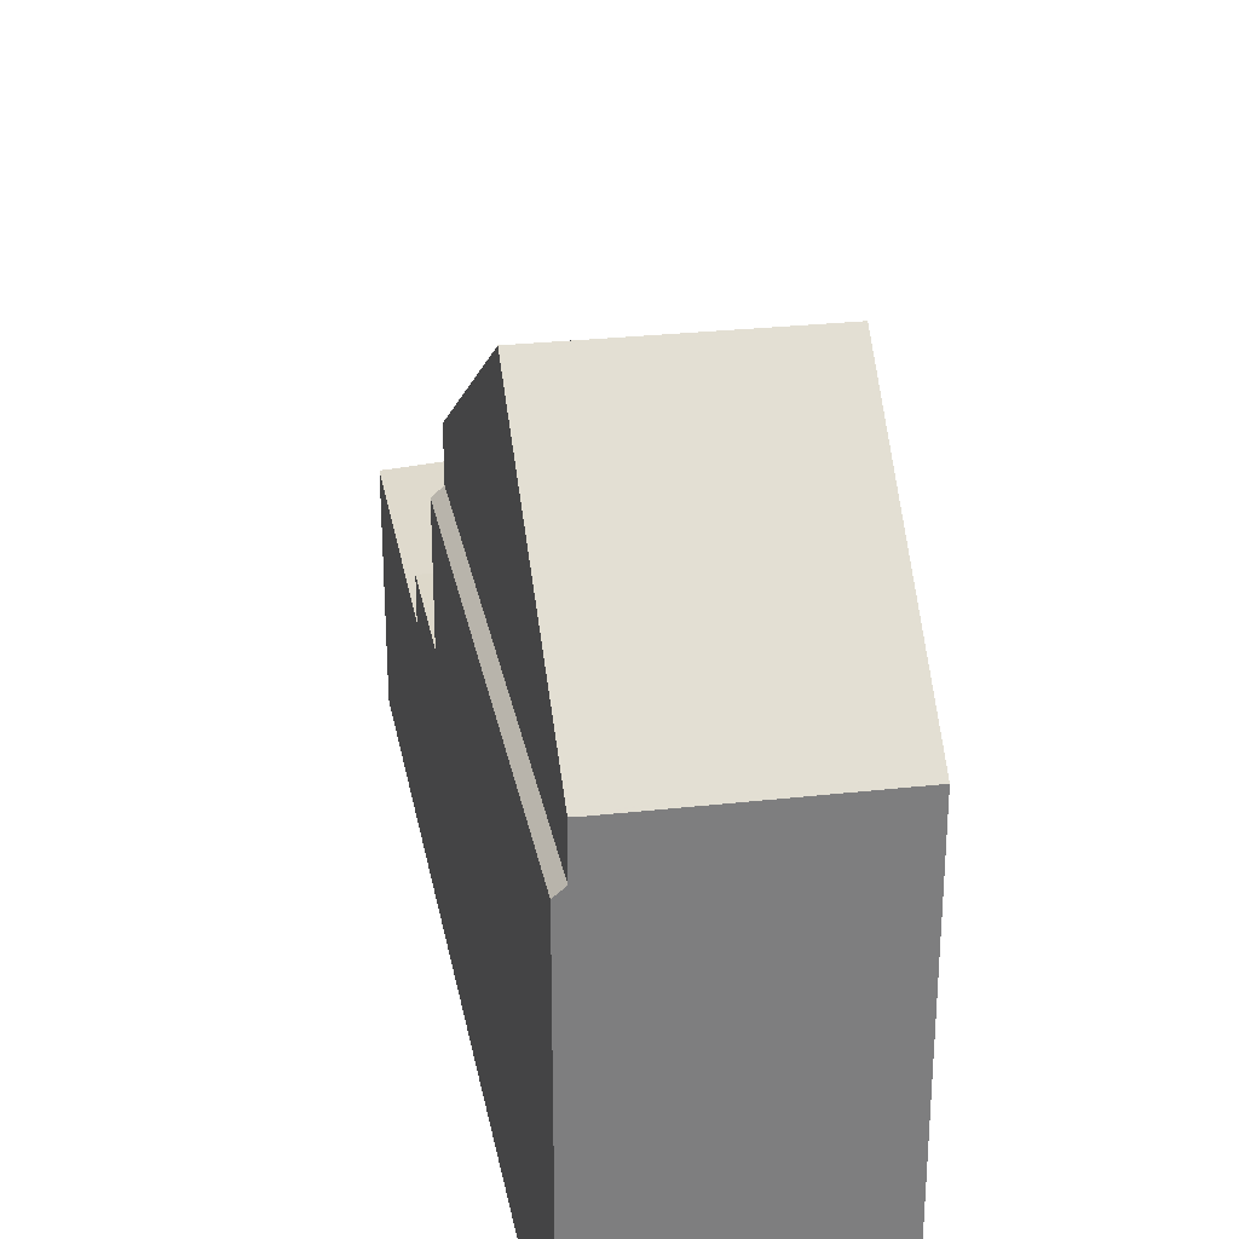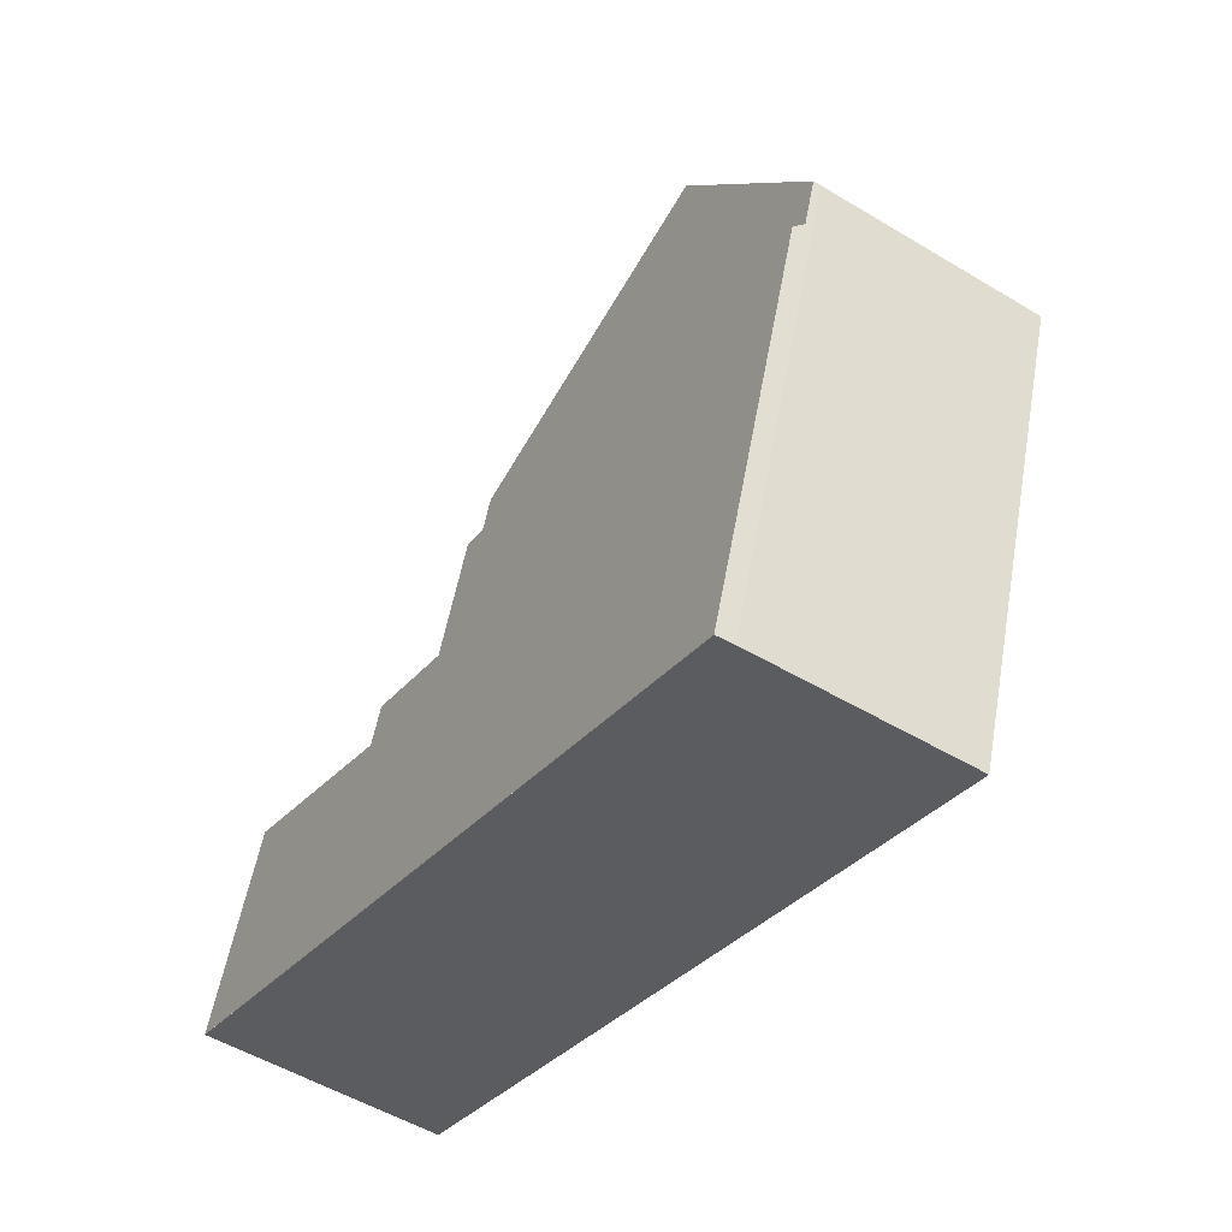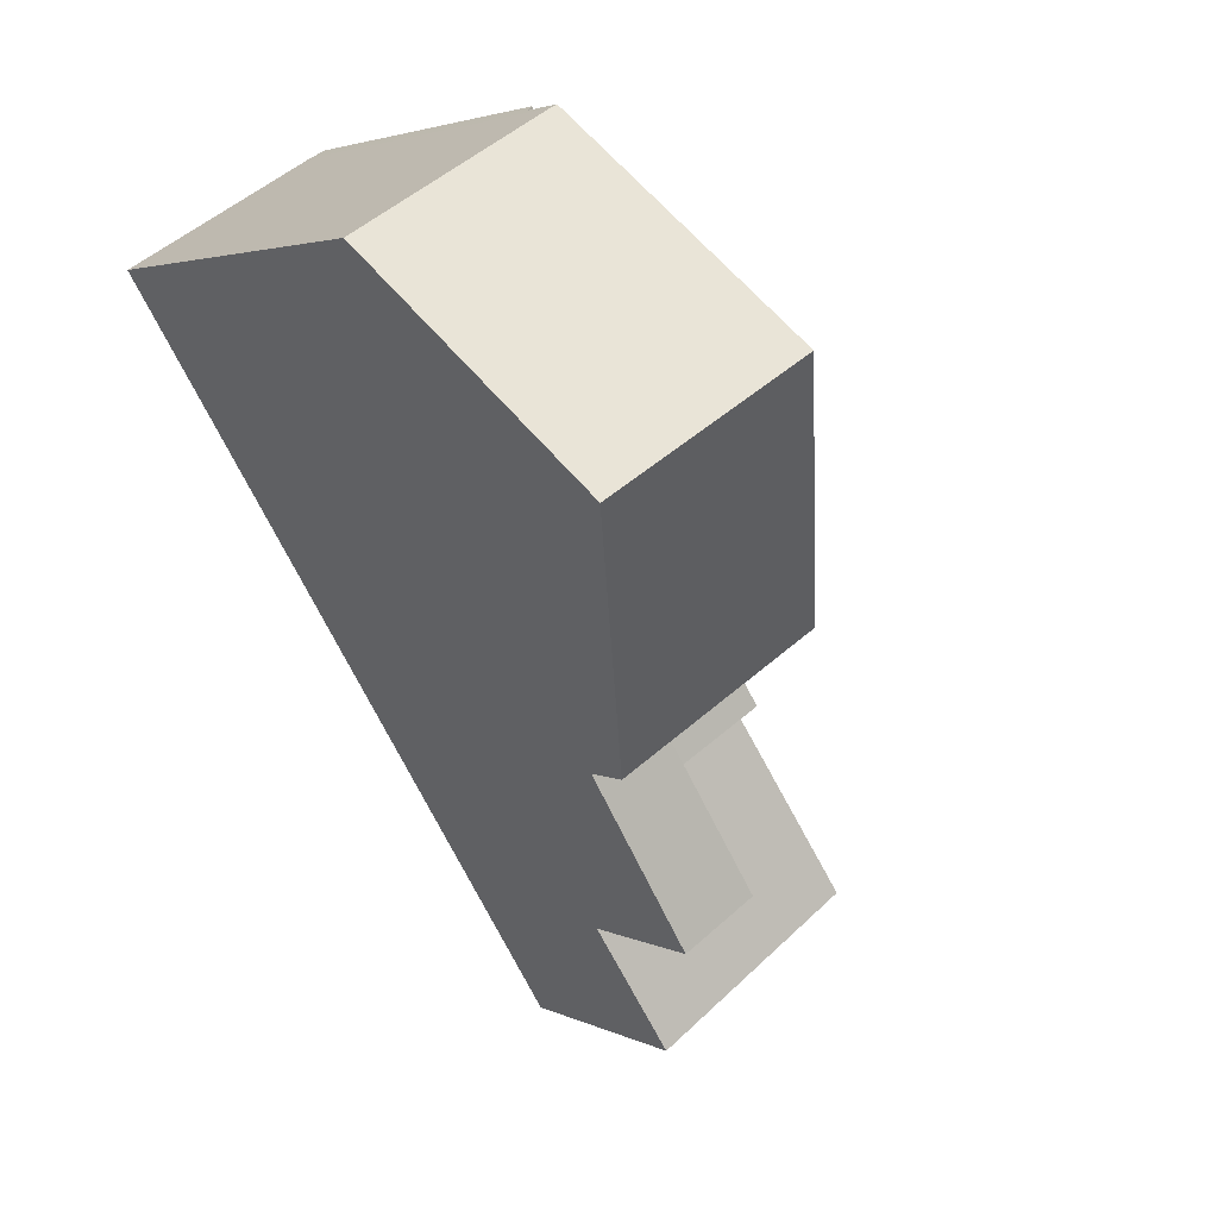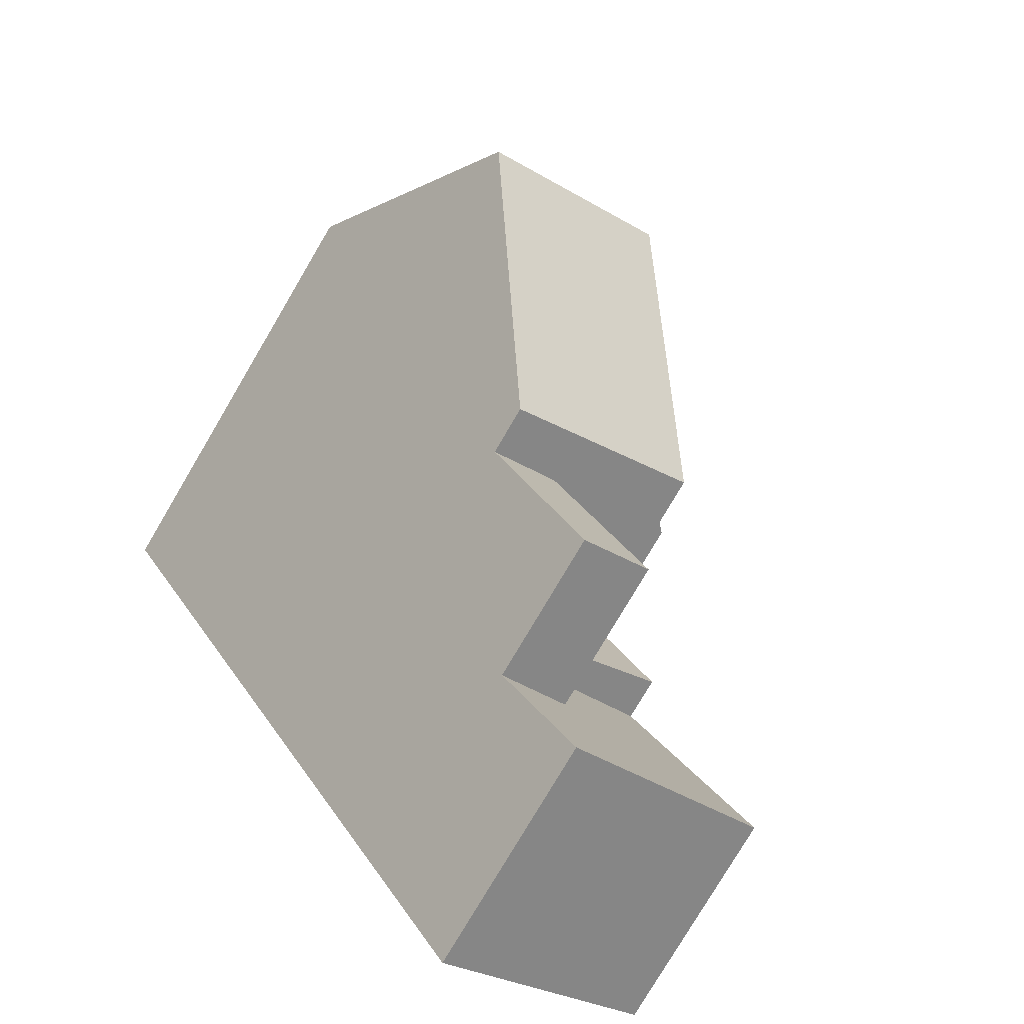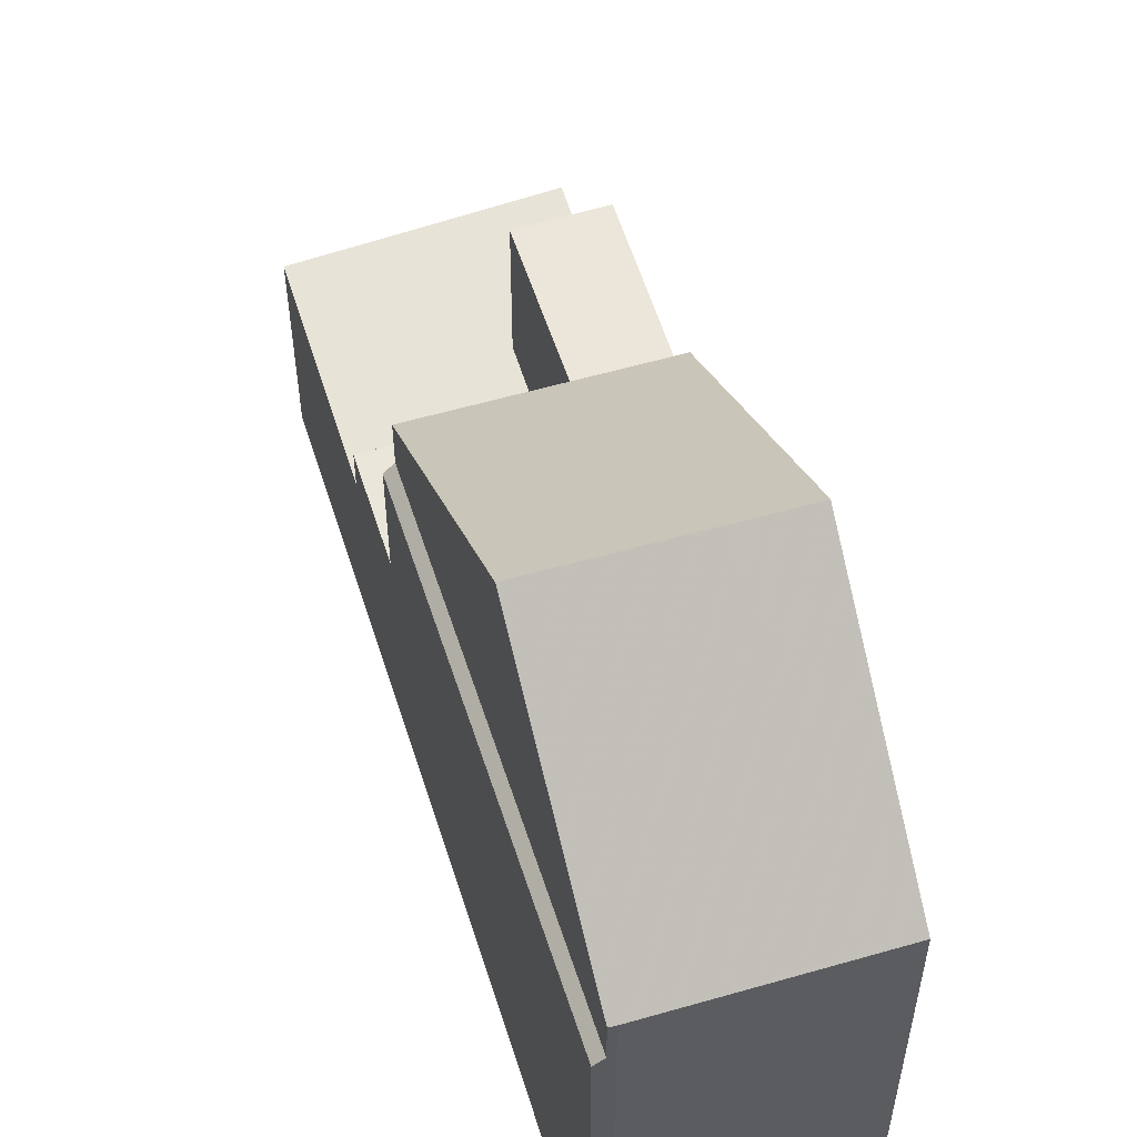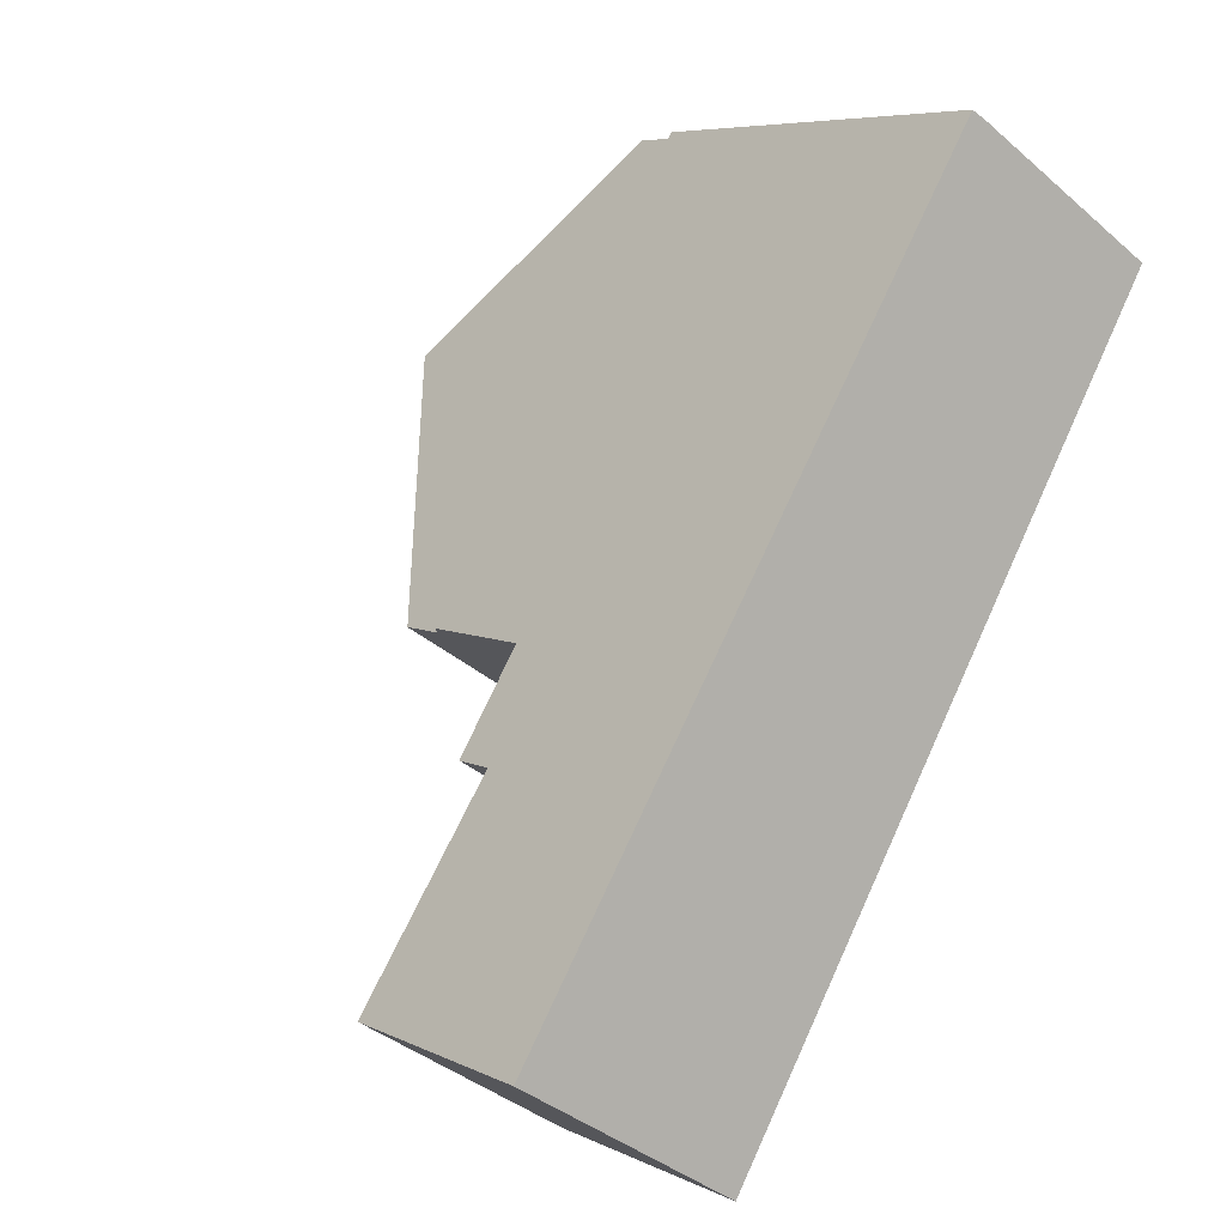
<metadata>
{"format":"obj","ext":"obj","renderer":"f3d","projection":"perspective","resolution":1024,"background":"white","views":[{"elev":31.0,"azim":-158.7,"up":"+Z"},{"elev":53.4,"azim":-170.0,"up":"+Y"},{"elev":3.4,"azim":-31.8,"up":"+Y"},{"elev":-78.8,"azim":-30.6,"up":"+Y"},{"elev":57.2,"azim":-165.8,"up":"+Z"},{"elev":6.8,"azim":143.5,"up":"+Y"}]}
</metadata>
<code>
v -131.8 -1294 8.473
v -128.3 -1292 8.514
v -119.5 -1306 4.172
v -123.5 -1308 4.451
v -128 -1292 7.45
v -129.5 -1298 11.92
v -129.5 -1298 11.92
v -124 -1307 4.407
v -119.8 -1305 4.15
v -126.1 -1304 7.227
v -126.8 -1303 8.193
v -124.9 -1306 5.58
v -125.8 -1296 11.97
v -128.1 -1292 8.52
v -123.5 -1308 4.45
v -124 -1307 4.407
v -121.8 -1302 3.999
v -124.9 -1306 4.339
v -124.9 -1306 7.184
v -124.7 -1303 7.203
v -123.6 -1299 7.216
v -126.8 -1303 7.252
v -122.9 -1300 4.803
v -121.8 -1302 4.802
v -124.9 -1306 4.687
v -129.1 -1299 11.35
v -129.8 -1297 11.37
v -129 -1293 8.505
v -123.9 -1301 8.261
v -128.1 -1292 7.624
v -122.9 -1300 7.189
v -122.9 -1300 7.174
v -123 -1300 7.348
v -123 -1300 8.282
v -125.8 -1296 11.97
v -125.8 -1296 11.97
v -120 -1305 4.16
v -119.7 -1306 4.184
v -121.9 -1302 4.01
v -128.1 -1292 8.52
v -128.1 -1292 7.624
v -123 -1300 4.798
v -123 -1300 7.191
v -121.9 -1302 4.797
v -124.9 -1306 4.339
v -124.9 -1306 7.184
v -124.9 -1306 5.581
v -126.8 -1303 7.252
v -124.9 -1306 4.688
v -126.8 -1303 8.193
v -129.5 -1298 11.92
v -129.5 -1298 11.92
v -129 -1299 11.34
v -129.8 -1297 11.36
v -126.1 -1304 7.227
v -131.8 -1294 8.473
v -123 -1300 8.282
v -122.9 -1300 7.189
v -123 -1300 7.348
v -123 -1300 4.798
v -126.8 -1303 8.193
v -126.8 -1303 8.193
v -126.8 -1303 7.252
v -126.8 -1303 7.252
v -122.9 -1300 4.803
v -123.9 -1301 8.261
v -123 -1300 8.282
v -123 -1300 7.348
v -122.9 -1300 7.174
v -125.4 -1302 4.73
v -125.4 -1302 7.23
v -125.4 -1302 4.73
v -124.3 -1304 4.178
v -123.5 -1305 4.243
v -123.5 -1305 5.613
v -123.5 -1305 7.161
v -125.4 -1302 4.73
v -125.4 -1302 7.23
v -124.3 -1304 4.728
v -123.5 -1305 4.727
v -125.4 -1302 8.225
v -122.5 -1306 4.316
v -125.4 -1302 8.225
v -125.4 -1302 7.23
v -124.7 -1303 7.203
v -128.2 -1297 11.94
v -128.2 -1297 11.94
v -122.1 -1307 4.352
v -126.7 -1300 9.951
v -129.5 -1295 10.1
v -130.6 -1293 8.487
v -123.2 -1307 4.356
v -126 -1302 8.212
v -125.3 -1303 7.213
v -126 -1302 7.239
v -124.1 -1305 4.284
v -124.1 -1305 7.171
v -124.1 -1305 5.599
v -126 -1302 7.239
v -124.1 -1305 4.71
v -126 -1302 8.212
v -128.7 -1298 11.93
v -128.7 -1298 11.93
v -122.7 -1308 4.396
v -127.6 -1299 10.5
v -129.6 -1296 10.56
v -131 -1294 8.482
v -128.1 -1292 8.548
v -128 -1292 7.449
v -128.1 -1292 7.623
v -131.7 -1294 8.541
v -131.7 -1294 8.541
v -129 -1293 8.546
v -130.5 -1294 8.543
v -130.9 -1294 8.543
v -128.1 -1292 8.548
v -128.1 -1292 7.623
v -124.3 -1304 4.728
v -121.9 -1302 4.797
v -125.7 -1304 7.213
v -125.7 -1304 7.214
v -121.8 -1302 3.999
v -121.9 -1302 4.01
v -124.3 -1304 4.178
v -124.3 -1304 4.178
v -124.3 -1304 4.728
v -124.3 -1304 6.755
v -124.3 -1304 7.191
v -124.3 -1304 7.191
v -124.9 -1304 7.201
v -121.8 -1302 4.802
v -124.5 -1303 4.728
v -122.1 -1302 4.797
v -121.9 -1302 4.802
v -125.8 -1304 7.218
v -125.8 -1304 7.218
v -124.5 -1303 4.728
v -124.5 -1303 6.943
v -124.5 -1303 7.196
v -124.5 -1303 7.196
v -125 -1304 7.206
v -119.5 -1306 4.172
v -119.7 -1306 4.183
v -122.1 -1307 4.351
v -122.7 -1308 4.395
v -123.5 -1308 4.449
v -123.5 -1308 4.45
v -124.9 -1306 7.184
v -124.9 -1306 7.184
v -120.9 -1303 4.063
v -121.1 -1303 4.075
v -124.9 -1306 4.339
v -124.9 -1306 4.339
v -123.5 -1305 4.243
v -124.1 -1305 4.284
v -123.5 -1305 4.243
v -123.5 -1305 4.727
v -123.5 -1305 5.613
v -123.5 -1305 7.161
v -123.5 -1305 7.161
v -124.1 -1305 7.171
v -120.6 -1304 4.084
v -120.8 -1304 4.096
v -124.6 -1306 4.36
v -124.6 -1306 4.361
v -123.2 -1305 4.264
v -123.8 -1306 4.306
v -119.6 -1306 4.167
v -119.7 -1306 4.178
v -122.1 -1307 4.346
v -122.8 -1307 4.39
v -123.5 -1308 4.445
v -123.5 -1308 4.445
v -131.8 -1294 8.473
v -131.8 -1294 8.473
v -131.8 -1294 0
v -131.8 -1294 0
v -128.1 -1292 8.52
v -128.3 -1292 8.514
v -128.3 -1292 0
v -128.1 -1292 0
v -119.7 -1306 4.184
v -119.5 -1306 4.172
v -119.5 -1306 -8.882e-16
v -119.7 -1306 0
v -123.5 -1308 4.45
v -123.5 -1308 4.451
v -123.5 -1308 0
v -123.5 -1308 0
v -128 -1292 7.449
v -128 -1292 7.45
v -128 -1292 0
v -128 -1292 0
v -129.8 -1297 11.37
v -129.5 -1298 11.92
v -129.5 -1298 0
v -129.8 -1297 0
v -124.6 -1306 4.361
v -124 -1307 4.407
v -124 -1307 0
v -124.6 -1306 0
v -119.6 -1306 4.167
v -119.8 -1305 4.15
v -119.8 -1305 0
v -119.6 -1306 0
v -126.8 -1303 7.252
v -126.1 -1304 7.227
v -126.1 -1304 0
v -126.8 -1303 0
v -123.5 -1308 4.451
v -123.5 -1308 4.45
v -123.5 -1308 0
v -123.5 -1308 0
v -122.9 -1300 7.174
v -123.6 -1299 7.216
v -123.6 -1299 0
v -122.9 -1300 0
v -129.5 -1298 11.92
v -129.1 -1299 11.35
v -129.1 -1299 1.776e-15
v -129.5 -1298 0
v -131.7 -1294 8.541
v -129.8 -1297 11.37
v -129.8 -1297 0
v -131.7 -1294 0
v -128.3 -1292 8.514
v -129 -1293 8.505
v -129 -1293 0
v -128.3 -1292 0
v -122.1 -1307 4.352
v -119.7 -1306 4.184
v -119.7 -1306 0
v -122.1 -1307 8.882e-16
v -128 -1292 7.45
v -128.1 -1292 7.624
v -128.1 -1292 0
v -128 -1292 0
v -131 -1294 8.482
v -131.8 -1294 8.473
v -131.8 -1294 0
v -131 -1294 0
v -129.1 -1299 11.35
v -126.8 -1303 8.193
v -126.8 -1303 0
v -129.1 -1299 1.776e-15
v -121.9 -1302 4.802
v -122.9 -1300 4.803
v -122.9 -1300 0
v -121.9 -1302 0
v -122.7 -1308 4.396
v -122.1 -1307 4.352
v -122.1 -1307 8.882e-16
v -122.7 -1308 0
v -129 -1293 8.505
v -130.6 -1293 8.487
v -130.6 -1293 0
v -129 -1293 0
v -123.5 -1308 4.45
v -122.7 -1308 4.396
v -122.7 -1308 0
v -123.5 -1308 0
v -130.6 -1293 8.487
v -131 -1294 8.482
v -131 -1294 0
v -130.6 -1293 0
v -123.6 -1299 7.216
v -128 -1292 7.449
v -128 -1292 0
v -123.6 -1299 0
v -131.8 -1294 8.473
v -131.7 -1294 8.541
v -131.7 -1294 0
v -131.8 -1294 0
v -125.8 -1304 7.218
v -125.7 -1304 7.214
v -125.7 -1304 0
v -125.8 -1304 8.882e-16
v -120.9 -1303 4.063
v -121.8 -1302 3.999
v -121.8 -1302 0
v -120.9 -1303 0
v -121.8 -1302 4.802
v -121.9 -1302 4.802
v -121.9 -1302 0
v -121.8 -1302 -8.882e-16
v -126.1 -1304 7.227
v -125.8 -1304 7.218
v -125.8 -1304 8.882e-16
v -126.1 -1304 0
v -119.5 -1306 4.172
v -119.5 -1306 4.172
v -119.5 -1306 0
v -119.5 -1306 -8.882e-16
v -123.5 -1308 4.445
v -123.5 -1308 4.45
v -123.5 -1308 0
v -123.5 -1308 0
v -125.7 -1304 7.214
v -124.9 -1306 7.184
v -124.9 -1306 0
v -125.7 -1304 0
v -120.6 -1304 4.084
v -120.9 -1303 4.063
v -120.9 -1303 0
v -120.6 -1304 0
v -119.8 -1305 4.15
v -120.6 -1304 4.084
v -120.6 -1304 0
v -119.8 -1305 0
v -124.9 -1306 4.339
v -124.6 -1306 4.361
v -124.6 -1306 0
v -124.9 -1306 0
v -119.5 -1306 4.172
v -119.6 -1306 4.167
v -119.6 -1306 0
v -119.5 -1306 0
v -124 -1307 4.407
v -123.5 -1308 4.445
v -123.5 -1308 0
v -124 -1307 0
v -131.8 -1294 0
v -128.3 -1292 0
v -128 -1292 0
v -119.5 -1306 0
v -123.5 -1308 0
f 171 92 82 170
f 102 86 89 105
f 106 90 87 103
f 117 30 14 116
f 173 8 16 172
f 43 31 32 23 42
f 141 94 85 140
f 58 21 69
f 33 31 43
f 44 24 17 39
f 138 20 139
f 105 89 83 93
f 115 107 91 114
f 33 29 34
f 169 37 9 168
f 47 12 19 46
f 110 41 5 109
f 49 25 12 47
f 48 22 11 50
f 45 18 25 49
f 78 43 42 77
f 81 29 33 43 78
f 79 44 39 73
f 53 26 6 51
f 52 7 27 54
f 136 10 55 135
f 62 26 53 61
f 112 1 56 111
f 63 55 10 64
f 137 70 71 20 138
f 95 84 85 94
f 98 47 46 97
f 100 49 47 98
f 99 48 50 101
f 96 45 49 100
f 170 82 37 169
f 86 35 57 66 89
f 113 28 2 40 108
f 89 66 83
f 114 91 28 113
f 94 55 63 95
f 97 76 75 98
f 98 75 80 100
f 101 81 78 99
f 100 80 74 96
f 172 16 92 171
f 105 53 51 102
f 103 52 54 106
f 135 55 94 141
f 93 61 53 105
f 111 56 107 115
f 109 21 58 59 110
f 111 54 27 112
f 108 36 87 90 113
f 113 90 114
f 115 106 54 111
f 116 13 67 68 117
f 114 90 106 115
f 133 119 118 132
f 149 121 120 148
f 151 123 122 150
f 156 125 126 157
f 157 126 127 158
f 154 124 123 151
f 148 120 130 161
f 134 131 119 133
f 161 130 129 160
f 158 127 128 159
f 132 72 60 133
f 133 60 65 134
f 135 120 121 136
f 138 127 126 137
f 141 130 120 135
f 140 129 130 141
f 139 128 127 138
f 142 3 38 143
f 143 38 88 144
f 145 104 15 146
f 144 88 104 145
f 146 15 4 147
f 163 151 150 162
f 165 153 152 164
f 167 155 154 166
f 166 154 151 163
f 164 152 155 167
f 162 9 37 163
f 164 16 8 165
f 166 82 92 167
f 163 37 82 166
f 167 92 16 164
f 168 142 143 169
f 169 143 144 170
f 171 145 146 172
f 170 144 145 171
f 172 146 147 173
f 175 176 177 174
f 179 180 181 178
f 183 184 185 182
f 187 188 189 186
f 191 192 193 190
f 195 196 197 194
f 199 200 201 198
f 203 204 205 202
f 207 208 209 206
f 211 212 213 210
f 215 216 217 214
f 219 220 221 218
f 223 224 225 222
f 227 228 229 226
f 231 232 233 230
f 235 236 237 234
f 239 240 241 238
f 243 244 245 242
f 247 248 249 246
f 251 252 253 250
f 255 256 257 254
f 259 260 261 258
f 263 264 265 262
f 267 268 269 266
f 271 272 273 270
f 275 276 277 274
f 279 280 281 278
f 283 284 285 282
f 287 288 289 286
f 291 292 293 290
f 295 296 297 294
f 299 300 301 298
f 303 304 305 302
f 307 308 309 306
f 311 312 313 310
f 315 316 317 314
f 319 320 321 318
f 323 324 325 326 322

</code>
